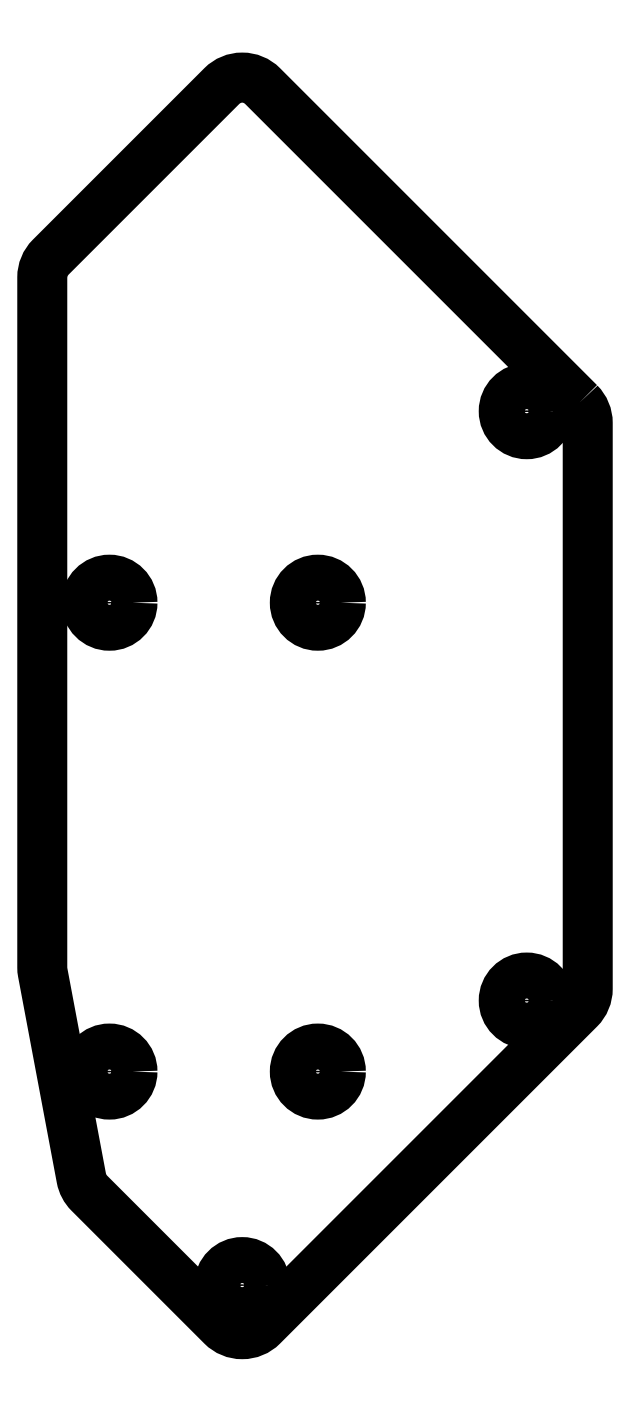
<metadata>
{"format":"dxf","ext":"dxf","renderer":"ezdxf+matplotlib","layout":"modelspace","background":"white","min_lineweight":24,"dpi":150}
</metadata>
<code>
0
SECTION
2
ENTITIES
0
LWPOLYLINE
8
0
90
       14
70
     1
43
0
38
36.6
10
-53.75
20
77.94
10
-75.79
20
99.98
42
0.4142
10
-78.62
20
99.98
10
-90.53
20
88.07
42
0.1989
10
-91.12
20
86.65
10
-91.12
20
38.65
42
0.04648
10
-91.08
20
38.28
10
-88.39
20
23.99
42
0.151
10
-87.84
20
22.94
10
-78.62
20
13.72
42
0.4142
10
-75.79
20
13.72
10
-53.75
20
35.76
42
0.1989
10
-53.16
20
37.17
10
-53.16
20
76.52
42
0.1989
0
CIRCLE
8
0
10
-86.44
20
31.4
30
36.6
40
1.6
0
CIRCLE
8
0
10
-77.2
20
16.54
30
36.6
40
1.6
0
CIRCLE
8
0
10
-71.94
20
31.4
30
36.6
40
1.6
0
CIRCLE
8
0
10
-57.4
20
36.34
30
36.6
40
1.6
0
CIRCLE
8
0
10
-86.44
20
64.03
30
36.6
40
1.6
0
CIRCLE
8
0
10
-71.94
20
64.03
30
36.6
40
1.6
0
CIRCLE
8
0
10
-57.4
20
77.35
30
36.6
40
1.6
0
ENDSEC
0
EOF

</code>
